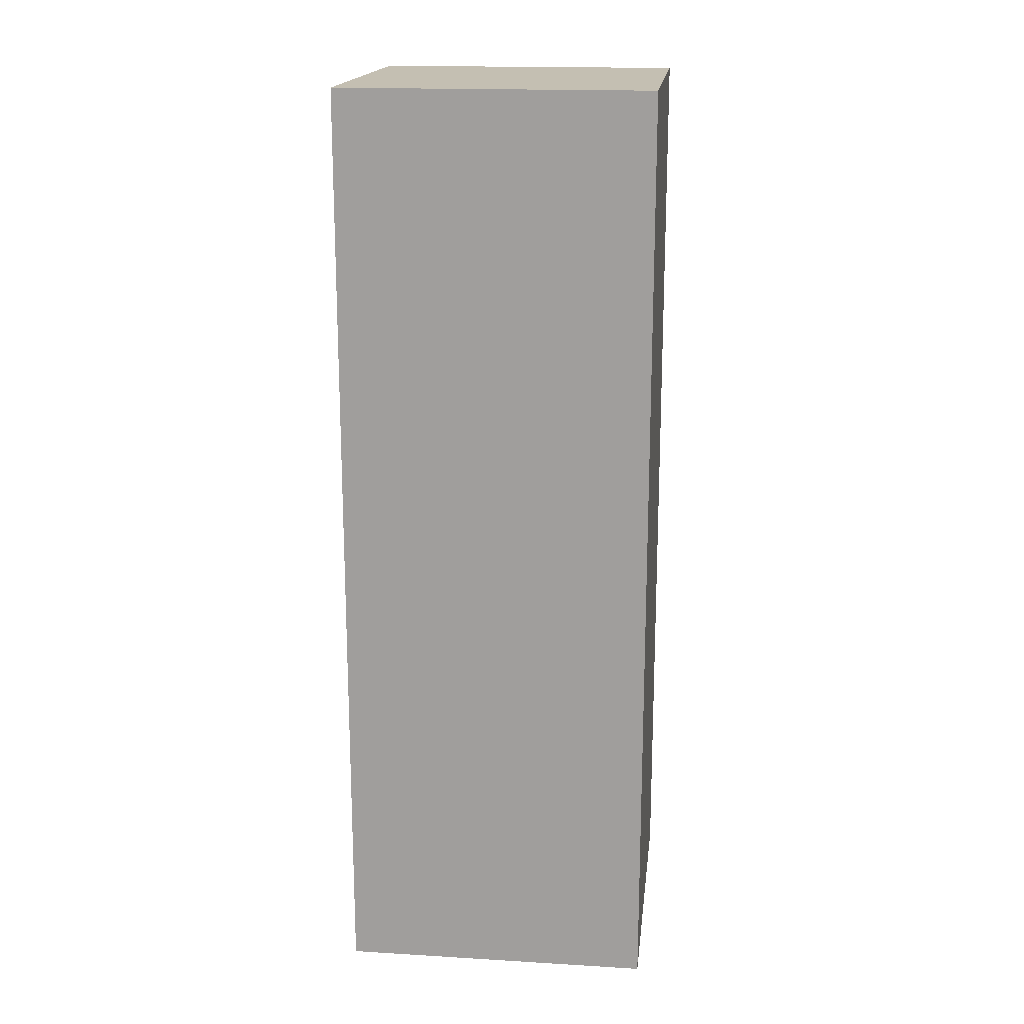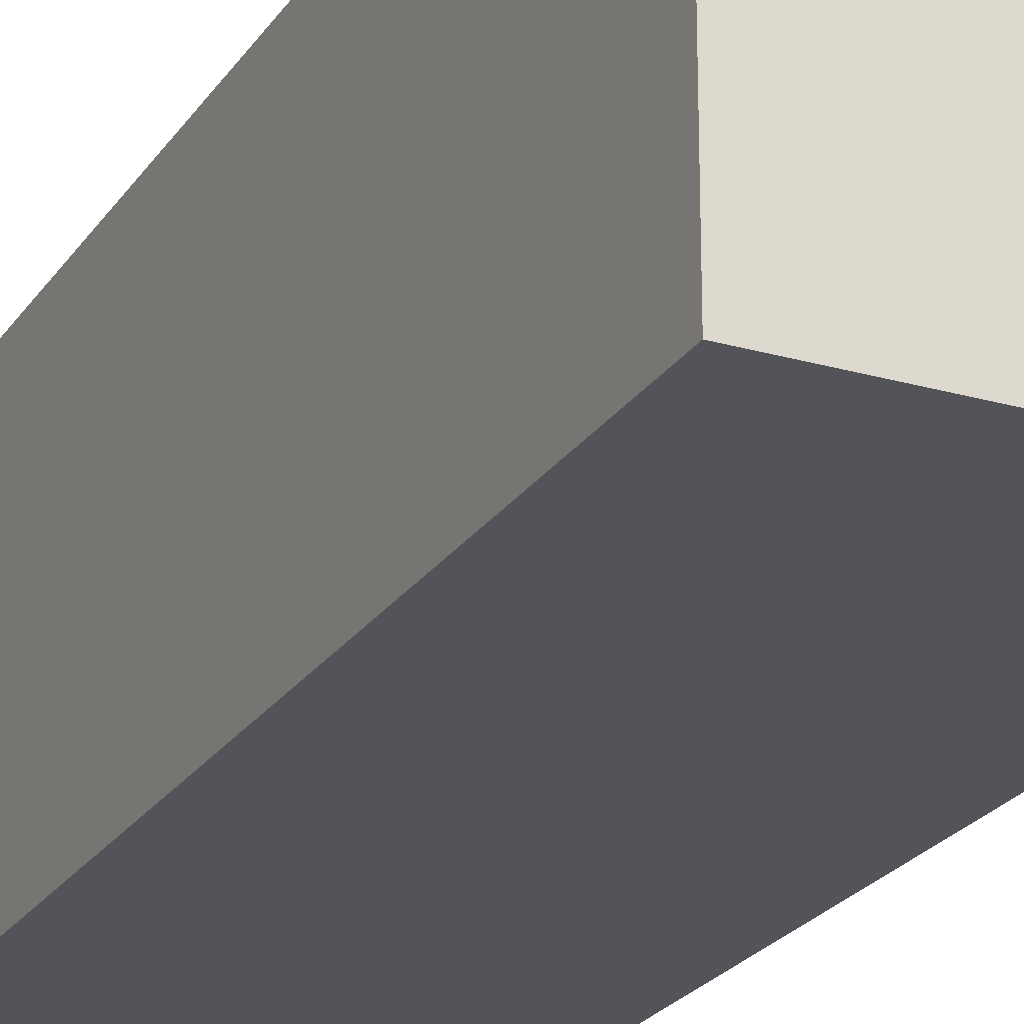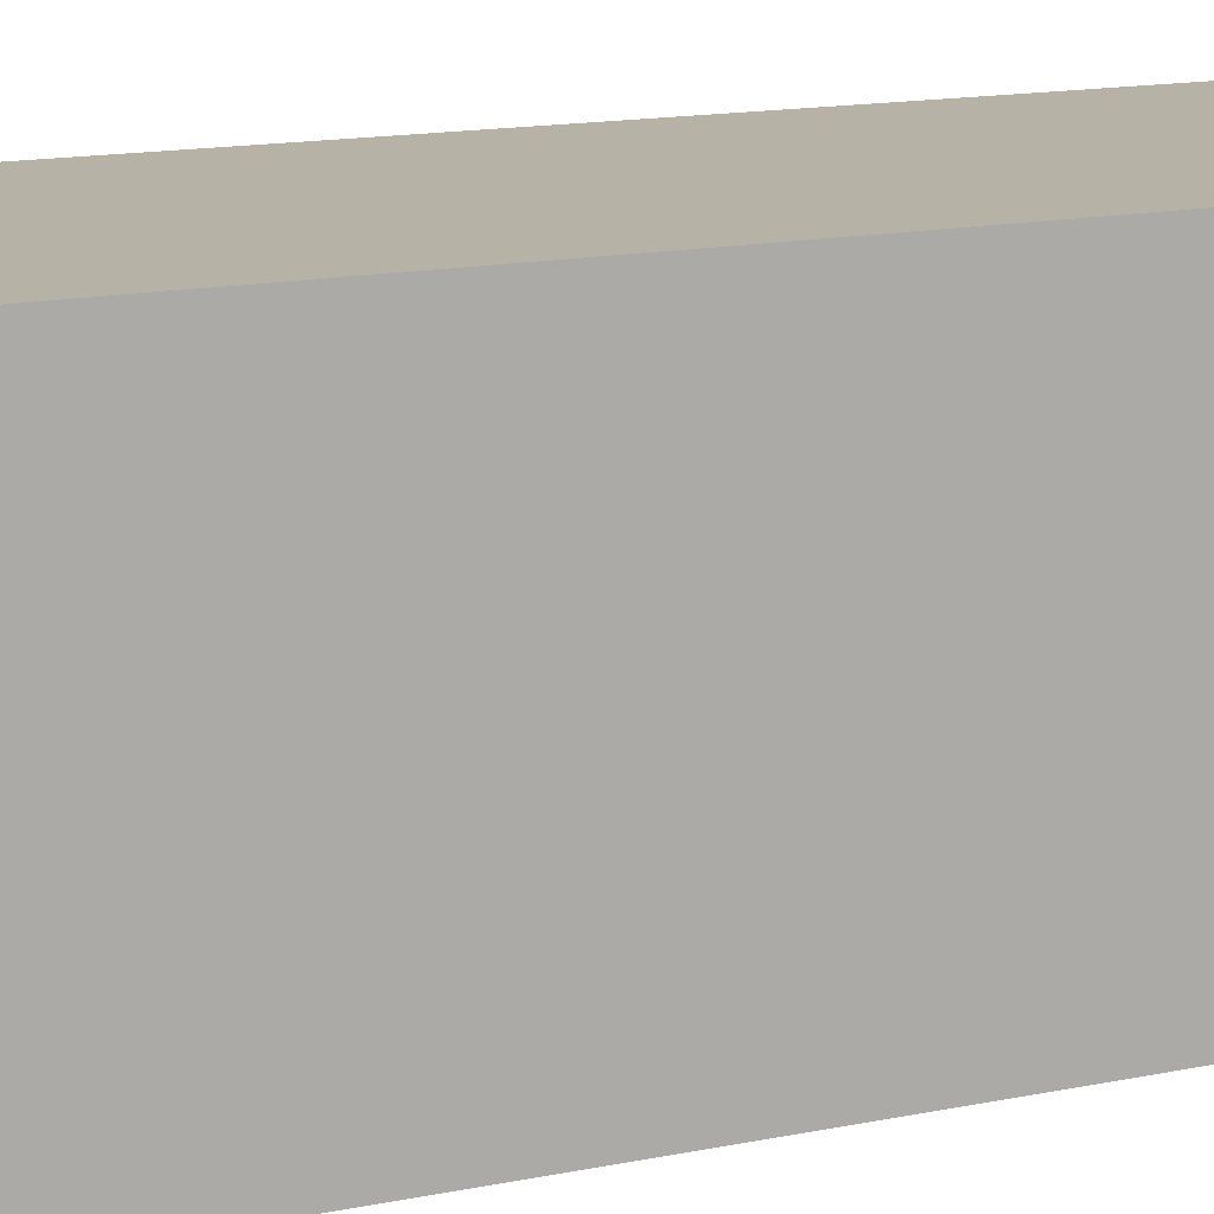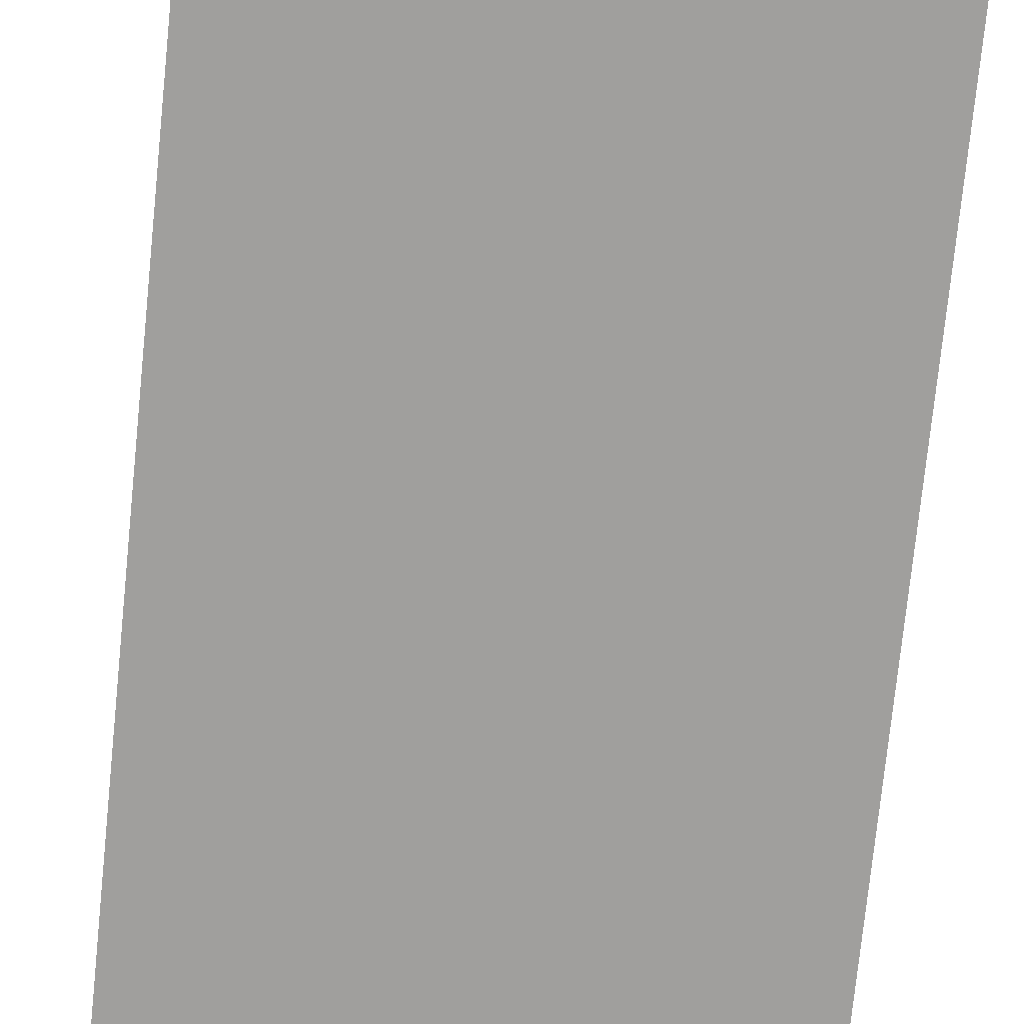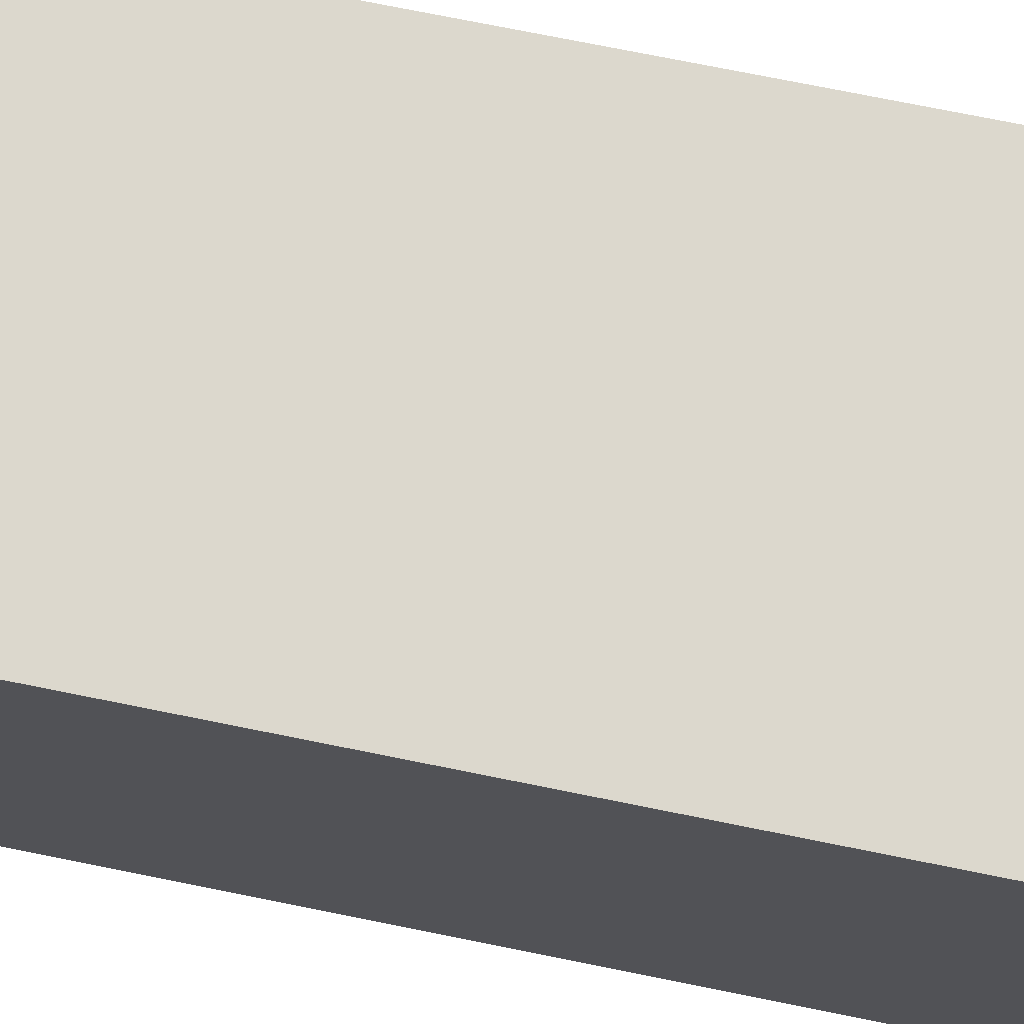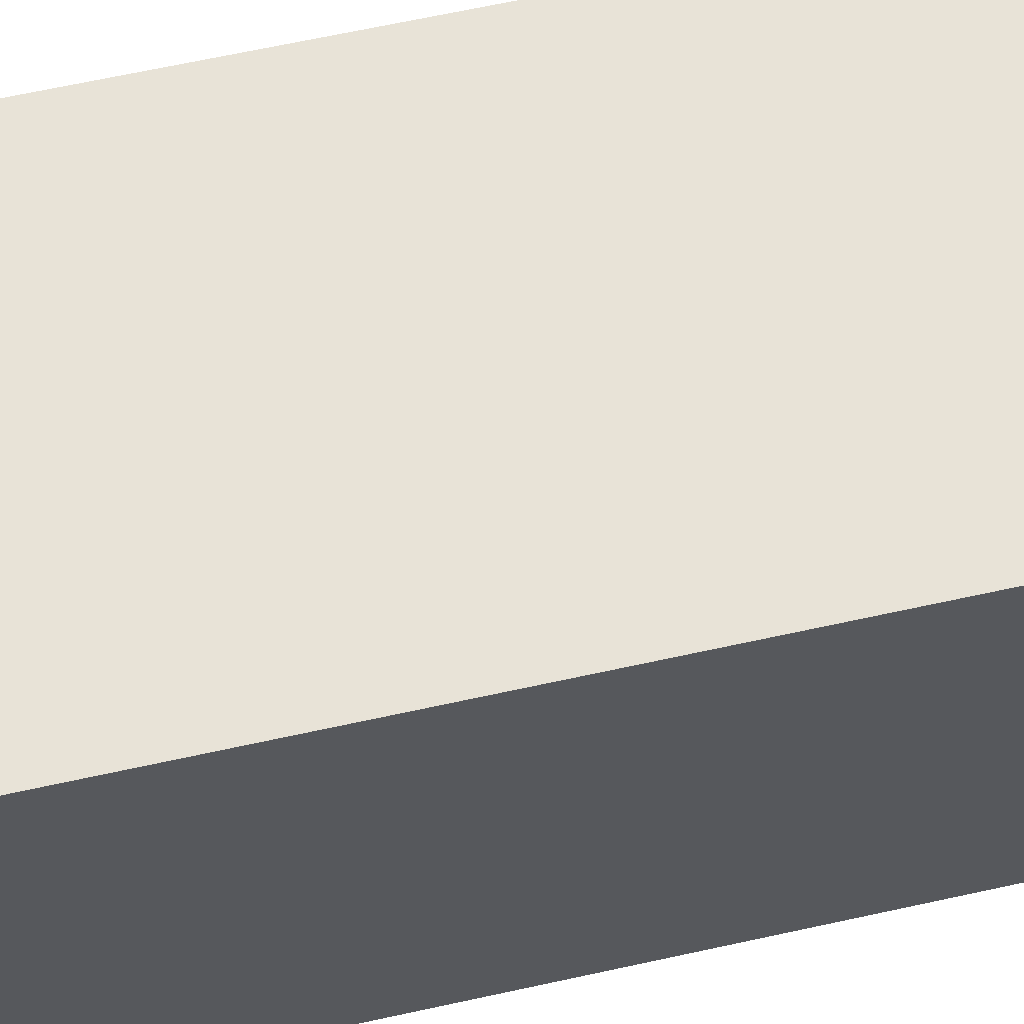
<metadata>
{"format":"obj","ext":"obj","renderer":"f3d","projection":"perspective","resolution":1024,"background":"white","views":[{"elev":17.6,"azim":96.7,"up":"+Y"},{"elev":-23.9,"azim":154.4,"up":"+Z"},{"elev":12.2,"azim":61.8,"up":"+Z"},{"elev":-71.4,"azim":-5.7,"up":"+Z"},{"elev":72.5,"azim":101.5,"up":"+Z"},{"elev":62.3,"azim":77.2,"up":"+Z"}]}
</metadata>
<code>
o dino-left-arm
v 1.1 0.3 -0.2
v 1.1 0.3 -0.3
v 1.1 0.6 -0.2
v 1.1 0.6 -0.3
v 1.2 0.3 -0.2
v 1.2 0.3 -0.3
v 1.2 0.6 -0.2
v 1.2 0.6 -0.3
v 1.1 0.3 -0.2
v 1.1 0.6 -0.2
v 1.2 0.3 -0.2
v 1.2 0.6 -0.2
v 1.1 0.3 -0.3
v 1.1 0.6 -0.3
v 1.2 0.3 -0.3
v 1.2 0.6 -0.3
v 1.1 0.3 -0.2
v 1.2 0.3 -0.2
v 1.1 0.3 -0.3
v 1.2 0.3 -0.3
v 1.1 0.6 -0.2
v 1.2 0.6 -0.2
v 1.1 0.6 -0.3
v 1.2 0.6 -0.3
f 3 2 1
f 4 2 3
f 5 6 7
f 7 6 8
f 11 10 9
f 12 10 11
f 13 14 15
f 15 14 16
f 19 18 17
f 20 18 19
f 21 22 23
f 23 22 24

</code>
